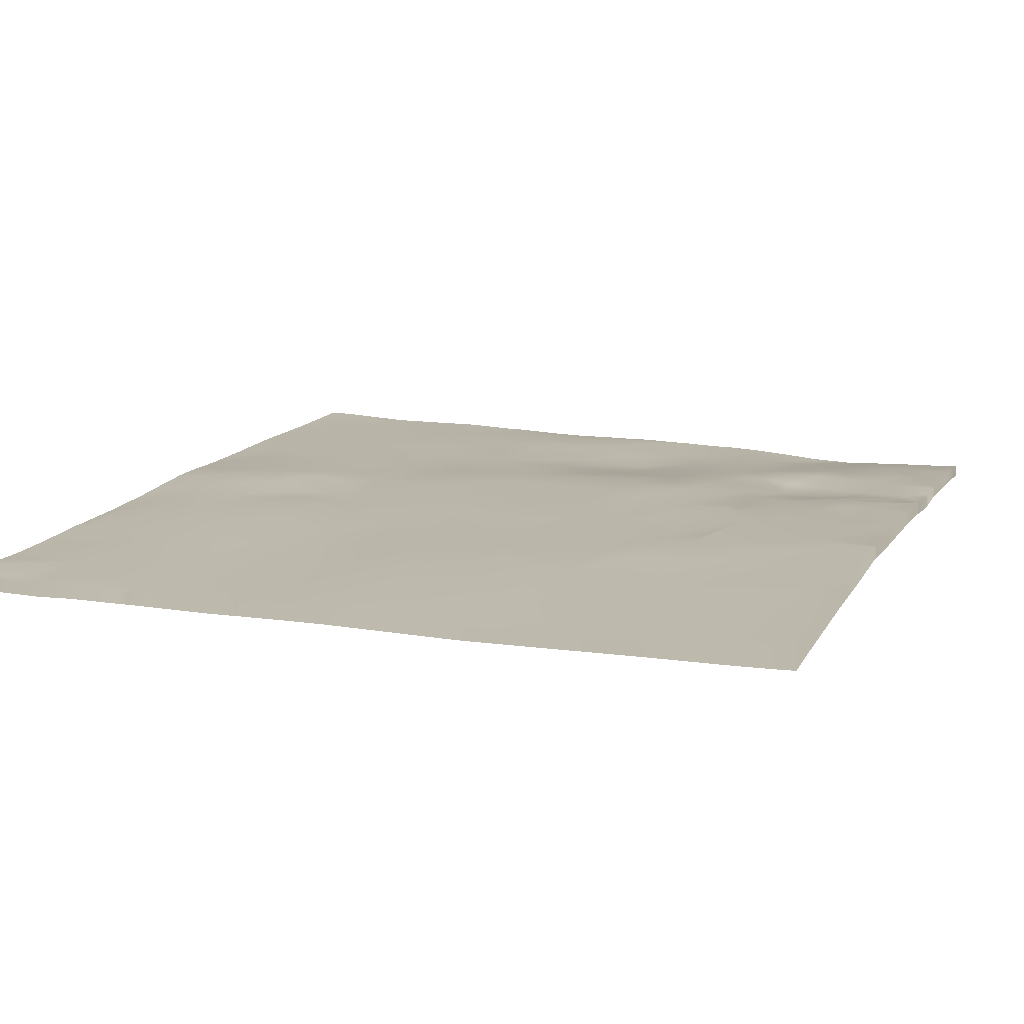
<metadata>
{"format":"obj","ext":"obj","renderer":"f3d","projection":"perspective","resolution":1024,"background":"white","views":[{"elev":4.7,"azim":110.9,"up":"+Y"}]}
</metadata>
<code>
v -1.991 0.01725 -3.576
v -1.977 0.02109 -3.508
v -2 0.01797 -3.577
v -2 0.02131 -3.532
v -2 0.0218 -3.52
v -2 0.02217 -3.505
v -2 0.02422 -3.465
v -1.974 0.02971 -3.348
v -2 0.03389 -3.323
v -2 0.02888 -3.38
v -1.933 0.03148 -3.238
v -2 0.04135 -3.225
v -2 0.04036 -3.243
v -1.933 0.0361 -3.136
v -2 0.04563 -3.122
v -2 0.04423 -3.153
v -2 0.04971 -3.077
v -1.99 0.049 -3.07
v -2 0.05226 -3.053
v -1.95 -0.01161 -3.989
v -1.968 -0.01074 -4
v -1.956 -0.0113 -4
v -1.936 -0.01365 -4
v -1.855 -0.02251 -4
v -1.859 -0.02072 -3.98
v -1.887 -0.01879 -4
v -1.793 -0.02428 -3.947
v -1.816 -0.02597 -4
v -1.802 -0.02779 -4
v -1.745 -0.03642 -3.977
v -1.77 -0.03388 -4
v -1.75 -0.03727 -4
v -1.564 -0.05407 -4
v -1.554 -0.052 -3.953
v -1.604 -0.04902 -4
v -1.424 -0.06662 -3.925
v -1.534 -0.05787 -4
v -1.497 -0.06267 -4
v -1.951 0.02191 -3.44
v -2 0.02584 -3.423
v -1.402 -0.07228 -3.991
v -1.412 -0.07164 -4
v -1.466 -0.066 -4
v -1.406 -0.07245 -4
v -1.884 0.02083 -3.343
v -2 0.03498 -3.304
v -1.396 -0.07388 -4
v -1.833 0.01773 -3.234
v -1.39 -0.05571 -3.393
v -1.348 -0.06536 -3.465
v -1.284 -0.07306 -3.395
v -2 0.04183 -3.207
v -1.295 -0.07351 -3.478
v -1.22 -0.1042 -3.959
v -1.289 -0.09365 -4
v -1.307 -0.06599 -3.335
v -1.324 -0.05605 -3.24
v -1.402 -0.04267 -3.244
v -1.433 -0.04279 -3.303
v -1.232 -0.103 -4
v -1.892 0.03894 -3.018
v -2 0.05433 -3.031
v -1.209 -0.08258 -3.332
v -1.806 0.0177 -3.168
v -1.492 -0.03487 -3.251
v -1.442 -0.03632 -3.213
v -1.476 -0.02959 -3.194
v -1.779 0.02135 -3.066
v -1.414 -0.03519 -3.12
v -1.494 -0.0209 -3.14
v -1.386 -0.04091 -3.159
v -1.846 0.03379 -3
v -1.786 0.02584 -3
v -1.705 0.01171 -3.051
v -1.763 0.0226 -3
v -1.463 -0.02384 -3.068
v -1.516 -0.01276 -3.095
v -1.503 -0.01543 -3.003
v -1.461 -0.02409 -3
v -1.396 -0.03758 -3
v -1.38 -0.0398 -3.052
v -1.355 -0.04418 -3.102
v -1.391 -0.03853 -3
v -1.912 0.04324 -3
v -2 0.0545 -3.029
v -2 0.05653 -3
v -1.893 0.04037 -3
v -1.306 -0.05626 -3.189
v -1.885 0.03904 -3
v -1.288 -0.05781 -3.141
v -1.255 -0.06132 -3.014
v -1.328 -0.04978 -3.008
v -1.369 -0.0425 -3
v -1.202 -0.07428 -3.157
v -1.232 -0.06747 -3.071
v -1.171 -0.09512 -3.488
v -1.173 -0.09168 -3.419
v -1.135 -0.09027 -3.222
v -1.209 -0.0772 -3.243
v -1.047 -0.1111 -3.322
v -1.044 -0.1136 -3.388
v -1.048 -0.1371 -3.974
v -1.111 -0.1255 -4
v -1.069 -0.1334 -4
v -1.008 -0.1133 -3.225
v -1.058 -0.1146 -3.472
v -1 -0.125 -3.464
v -1 -0.1274 -3.505
v -1.047 -0.1208 -3.542
v -1.047 -0.1375 -4
v -1.095 -0.09218 -3.093
v -1.168 -0.0787 -3.071
v -1.184 -0.07445 -3.007
v -1.195 -0.07209 -3
v -1.24 -0.06372 -3
v -1.16 -0.07818 -3
v -1.123 -0.08429 -3
v -1.043 -0.1023 -3.151
v -1.011 -0.1083 -3.093
v -1.112 -0.08622 -3
v -1.044 -0.09528 -3.01
v -1.074 -0.09105 -3
v -1.016 -0.1052 -3.053
v -1 -0.111 -3.144
v -1 -0.1142 -3.209
v -1 -0.1107 -3.104
v -1.001 -0.1045 -3
v -1.001 -0.1045 -3
v -1.712 0.0147 -3
v -1.677 0.008824 -3
v -1.629 0.001767 -3
v -1.626 0.000412 -3.031
v -1.598 -0.002992 -3
v -1.549 -0.008378 -3.033
v -1.546 -0.008891 -3
v -1.505 -0.01521 -3
v -1.5 -0.01605 -3
v -1.502 -0.01554 -3
v -1.322 -0.05089 -3
v -1.264 -0.06032 -3
v -1.253 -0.06265 -3
v -1.185 -0.07369 -3
v -1.048 -0.0946 -3
v -1.042 -0.09572 -3
v -1 -0.1461 -3.96
v -1 -0.1466 -3.985
v -1 -0.1467 -3.988
v -1 -0.1468 -4
v -1 -0.1448 -3.918
v -1.048 -0.1346 -3.895
v -1 -0.1439 -3.898
v -1 -0.1416 -3.838
v -1 -0.1378 -3.72
v -1.057 -0.1277 -3.743
v -1 -0.1402 -3.798
v -1 -0.1347 -3.63
v -1.006 -0.1336 -3.631
v -1 -0.1349 -3.635
v -1 -0.132 -3.583
v -1 -0.1301 -3.552
v -1 -0.1221 -3.388
v -1 -0.123 -3.417
v -1 -0.12 -3.326
v -1 -0.121 -3.359
v -1 -0.1156 -3.24
v -1 -0.1148 -3.227
v -1 -0.1145 -3.221
v -1 -0.108 -3.056
v -1 -0.1098 -3.087
v -1 -0.1104 -3.093
v -1 -0.1071 -3.045
v -1 -0.1047 -3
v -1.001 -0.1045 -3
v -1 -0.1047 -3
v -1.997 -0.007991 -3.919
v -2 -0.007993 -3.921
v -2 -0.008419 -3.941
v -2 -0.007925 -3.913
v -1.986 -0.007668 -3.876
v -2 -0.007569 -3.875
v -2 -0.004078 -3.803
v -1.984 -0.004986 -3.796
v -2 -0.003342 -3.795
v -2 -0.0016 -3.78
v -2 -0.00094 -3.777
v -2 -0.005989 -3.828
v -1.981 0.008537 -3.684
v -2 0.01029 -3.683
v -2 0.00841 -3.702
v -2 0.01206 -3.663
v -2 0.01684 -3.595
v -2 -0.00921 -4
v -2 -0.00921 -4
v -2 -0.009199 -3.973
v -2 -0.009051 -3.969
v -1.922 -0.009838 -3.917
v -1.926 -0.008572 -3.856
v -1.914 -0.01574 -4
v -1.859 -0.01874 -3.939
v -1.848 -0.01098 -3.866
v -2 -0.007678 -3.869
v -1.963 -0.007423 -3.795
v -2 -0.007415 -3.844
v -1.93 -0.008993 -3.799
v -1.929 -0.004057 -3.746
v -1.822 -0.0114 -3.766
v -1.813 -0.02047 -3.903
v -1.736 -0.03207 -3.923
v -1.748 -0.02823 -3.862
v -1.817 -0.01132 -3.847
v -1.787 -0.01508 -3.84
v -1.75 -0.02427 -3.813
v -1.765 -0.0179 -3.77
v -1.777 -0.01333 -3.722
v -2 0.004107 -3.738
v -1.915 0.003343 -3.615
v -2 0.01345 -3.636
v -1.886 -0.004646 -3.709
v -1.866 -0.004747 -3.644
v -1.92 0.01389 -3.496
v -1.871 0.001113 -3.546
v -1.807 -0.01047 -3.67
v -1.792 -0.01283 -3.595
v -1.735 -0.01515 -3.649
v -1.821 -0.009528 -3.578
v -1.82 7e-05 -3.479
v -1.755 -0.006617 -3.482
v -1.718 -0.01265 -3.57
v -1.69 -0.04079 -4
v -1.721 -0.03852 -3.967
v -1.693 -0.04054 -4
v -1.694 -0.03524 -3.915
v -1.701 -0.03623 -3.858
v -1.635 -0.03583 -3.895
v -1.66 -0.03531 -3.861
v -1.687 -0.04083 -4
v -1.631 -0.04529 -4
v -1.629 -0.04157 -3.947
v -1.686 -0.04096 -4
v -1.715 -0.03393 -3.816
v -1.716 -0.01904 -3.725
v -1.661 -0.02928 -3.764
v -1.644 -0.03407 -3.794
v -1.62 -0.03867 -3.842
v -1.607 -0.04243 -3.918
v -1.572 -0.04665 -3.883
v -1.489 -0.0514 -3.818
v -1.572 -0.04032 -3.793
v -1.537 -0.03964 -3.716
v -1.533 -0.04569 -3.817
v -1.532 -0.04104 -3.785
v -1.532 -0.04168 -3.781
v -1.641 -0.02393 -3.703
v -1.66 -0.01885 -3.669
v -1.659 -0.01475 -3.611
v -1.611 -0.02222 -3.65
v -1.69 -0.01235 -3.53
v -1.587 -0.02718 -3.606
v -1.604 -0.02445 -3.544
v -1.666 -0.01323 -3.469
v -1.625 -0.01827 -3.453
v -1.577 -0.02898 -3.667
v -1.518 -0.03997 -3.595
v -1.473 -0.05161 -3.718
v -1.446 -0.05342 -3.637
v -1.551 -0.03492 -3.567
v -1.568 -0.02663 -3.436
v -1.54 -0.03332 -3.494
v -1.487 -0.04161 -3.524
v -1.86 0.01307 -3.4
v -1.779 -0.000294 -3.426
v -1.752 -0.001677 -3.385
v -1.782 0.007646 -3.272
v -1.736 -0.001642 -3.325
v -1.666 -9.9e-05 -3.155
v -1.68 -0.008922 -3.35
v -1.613 -0.01565 -3.327
v -1.676 -0.008113 -3.272
v -1.667 -0.006821 -3.234
v -1.565 -0.02475 -3.364
v -1.468 -0.03956 -3.339
v -1.574 -0.0198 -3.277
v -1.497 -0.03389 -3.281
v -1.55 -0.02147 -3.236
v -1.601 -0.01149 -3.207
v -1.638 0.001359 -3.079
v -1.559 -0.008566 -3.129
v -1.548 -0.01544 -3.185
v -1.361 -0.07601 -3.901
v -1.378 -0.06887 -3.747
v -1.349 -0.07202 -3.783
v -1.415 -0.06312 -3.796
v -1.275 -0.09194 -3.897
v -1.288 -0.086 -3.809
v -1.312 -0.07607 -3.696
v -1.284 -0.08293 -3.734
v -1.191 -0.1028 -3.77
v -1.412 -0.06094 -3.706
v -1.422 -0.05502 -3.561
v -1.309 -0.07431 -3.561
v -1.459 -0.04453 -3.442
v -1.217 -0.09387 -3.675
v -1.252 -0.08499 -3.583
v -1.2 -0.1032 -3.85
v -1.198 -0.1089 -4
v -1.136 -0.1157 -3.841
v -1.16 -0.1016 -3.582
v -1.11 -0.1129 -3.631
v -2 0.007023 -3.532
v -2 0.003687 -3.577
v -2 0.007514 -3.52
v -2 0.009934 -3.465
v -2 0.007887 -3.505
v -2 0.0196 -3.323
v -2 0.01459 -3.38
v -2 0.02706 -3.225
v -2 0.02608 -3.243
v -2 0.03134 -3.122
v -2 0.02994 -3.153
v -2 0.03542 -3.077
v -2 0.03797 -3.053
v -1.968 -0.02503 -4
v -1.956 -0.02558 -4
v -1.936 -0.02794 -4
v -1.887 -0.03308 -4
v -1.855 -0.0368 -4
v -1.816 -0.04026 -4
v -1.802 -0.04208 -4
v -1.77 -0.04817 -4
v -1.75 -0.05156 -4
v -1.604 -0.06331 -4
v -1.564 -0.06836 -4
v -1.534 -0.07216 -4
v -1.497 -0.07696 -4
v -2 0.01155 -3.423
v -1.466 -0.08029 -4
v -1.412 -0.08592 -4
v -1.406 -0.08674 -4
v -2 0.02069 -3.304
v -1.396 -0.08817 -4
v -2 0.02755 -3.207
v -1.289 -0.1079 -4
v -1.232 -0.1173 -4
v -2 0.04004 -3.031
v -1.786 0.01156 -3
v -1.846 0.0195 -3
v -1.763 0.008309 -3
v -1.396 -0.05186 -3
v -1.461 -0.03838 -3
v -1.391 -0.05282 -3
v -2 0.04021 -3.029
v -1.912 0.02896 -3
v -2 0.04224 -3
v -1.893 0.02608 -3
v -1.885 0.02475 -3
v -1.369 -0.05679 -3
v -1.111 -0.1398 -4
v -1.069 -0.1477 -4
v -1 -0.1416 -3.505
v -1 -0.1393 -3.464
v -1.047 -0.1518 -4
v -1.195 -0.08637 -3
v -1.24 -0.07801 -3
v -1.123 -0.09858 -3
v -1.16 -0.09247 -3
v -1.112 -0.1005 -3
v -1.074 -0.1053 -3
v -1 -0.1285 -3.209
v -1 -0.1253 -3.144
v -1 -0.125 -3.104
v -1.001 -0.1188 -3
v -1.001 -0.1188 -3
v -1.712 0.0004165 -3
v -1.677 -0.005463 -3
v -1.598 -0.01728 -3
v -1.629 -0.01252 -3
v -1.546 -0.02318 -3
v -1.505 -0.0295 -3
v -1.5 -0.03034 -3
v -1.502 -0.02983 -3
v -1.322 -0.06517 -3
v -1.264 -0.0746 -3
v -1.253 -0.07693 -3
v -1.185 -0.08798 -3
v -1.048 -0.1089 -3
v -1.042 -0.11 -3
v -1 -0.1609 -3.985
v -1 -0.1604 -3.96
v -1 -0.161 -3.988
v -1 -0.161 -4
v -1 -0.159 -3.918
v -1 -0.1582 -3.898
v -1 -0.1559 -3.838
v -1 -0.1545 -3.798
v -1 -0.1521 -3.72
v -1 -0.1492 -3.635
v -1 -0.149 -3.63
v -1 -0.1463 -3.583
v -1 -0.1444 -3.552
v -1 -0.1373 -3.417
v -1 -0.1363 -3.388
v -1 -0.1353 -3.359
v -1 -0.1342 -3.326
v -1 -0.1298 -3.24
v -1 -0.1291 -3.227
v -1 -0.1288 -3.221
v -1 -0.1241 -3.087
v -1 -0.1223 -3.056
v -1 -0.1246 -3.093
v -1 -0.1214 -3.045
v -1 -0.119 -3
v -1.001 -0.1188 -3
v -1 -0.119 -3
v -2 -0.02228 -3.921
v -2 -0.02271 -3.941
v -2 -0.02221 -3.913
v -2 -0.02186 -3.875
v -2 -0.01763 -3.795
v -2 -0.01837 -3.803
v -2 -0.01589 -3.78
v -2 -0.01523 -3.777
v -2 -0.02028 -3.828
v -2 -0.003993 -3.683
v -2 -0.005877 -3.702
v -2 -0.002228 -3.663
v -2 0.002557 -3.595
v -2 -0.0235 -4
v -2 -0.0235 -4
v -2 -0.02349 -3.973
v -2 -0.02334 -3.969
v -1.914 -0.03003 -4
v -2 -0.02197 -3.869
v -2 -0.0217 -3.844
v -2 -0.01018 -3.738
v -2 -0.0008325 -3.636
v -1.693 -0.05483 -4
v -1.69 -0.05508 -4
v -1.687 -0.05512 -4
v -1.686 -0.05525 -4
v -1.631 -0.05957 -4
v -1.198 -0.1232 -4
f 3 2 1
f 3 4 2
f 4 5 2
f 7 2 6
f 10 9 8
f 13 12 11
f 16 15 14
f 17 14 15
f 17 18 14
f 19 18 17
f 22 21 20
f 22 20 23
f 26 25 24
f 28 25 27
f 28 24 25
f 28 27 29
f 31 27 30
f 31 29 27
f 31 30 32
f 35 34 33
f 38 37 36
f 2 40 39
f 2 7 40
f 10 39 40
f 10 8 39
f 42 36 41
f 42 43 36
f 38 36 43
f 42 41 44
f 39 8 45
f 46 13 11
f 8 46 11
f 8 9 46
f 11 45 8
f 44 41 47
f 45 11 48
f 51 50 49
f 11 16 14
f 11 52 16
f 12 52 11
f 51 53 50
f 55 41 54
f 55 47 41
f 56 51 49
f 59 58 57
f 55 54 60
f 57 56 59
f 18 62 61
f 18 19 62
f 63 51 56
f 14 18 61
f 14 61 64
f 57 63 56
f 67 66 65
f 65 66 59
f 64 61 68
f 67 69 66
f 70 69 67
f 59 66 58
f 71 66 69
f 73 61 72
f 73 68 61
f 73 74 68
f 73 75 74
f 66 71 58
f 70 77 76
f 70 76 69
f 77 78 76
f 80 78 79
f 80 76 78
f 69 76 81
f 69 81 82
f 83 76 80
f 83 81 76
f 62 84 61
f 62 85 84
f 85 86 84
f 87 61 84
f 88 57 58
f 89 61 87
f 88 58 71
f 82 88 71
f 69 82 71
f 88 82 90
f 88 63 57
f 91 90 82
f 82 81 91
f 81 93 92
f 81 83 93
f 95 94 90
f 90 91 95
f 72 61 89
f 81 92 91
f 97 96 53
f 53 51 97
f 63 97 51
f 63 99 98
f 98 100 63
f 63 101 97
f 104 103 102
f 100 98 105
f 101 96 97
f 101 106 96
f 108 106 107
f 108 109 106
f 104 102 110
f 101 63 100
f 63 88 99
f 94 99 88
f 88 90 94
f 99 94 98
f 111 98 94
f 95 112 94
f 95 91 113
f 91 114 113
f 91 115 114
f 113 112 95
f 94 112 111
f 117 113 116
f 117 112 113
f 98 118 105
f 111 118 98
f 118 111 119
f 112 120 111
f 112 117 120
f 111 122 121
f 111 120 122
f 119 111 123
f 111 121 123
f 125 118 124
f 125 105 118
f 124 119 126
f 124 118 119
f 127 123 121
f 127 128 123
f 75 129 74
f 130 74 129
f 133 132 131
f 133 134 132
f 133 135 134
f 135 78 134
f 135 136 78
f 137 79 78
f 138 78 136
f 137 78 138
f 139 92 93
f 92 140 91
f 92 139 140
f 141 91 140
f 115 91 141
f 142 113 114
f 116 113 142
f 143 121 122
f 144 121 143
f 144 127 121
f 146 102 145
f 146 147 102
f 148 102 147
f 148 110 102
f 145 150 149
f 145 102 150
f 149 150 151
f 152 151 150
f 155 154 153
f 158 157 156
f 153 157 158
f 153 154 157
f 109 156 157
f 109 159 156
f 159 109 160
f 108 160 109
f 162 101 161
f 107 101 162
f 107 106 101
f 164 100 163
f 164 101 100
f 164 161 101
f 163 105 165
f 163 100 105
f 166 165 105
f 167 105 125
f 167 166 105
f 169 123 168
f 169 119 123
f 126 119 170
f 169 170 119
f 171 168 123
f 171 173 172
f 171 123 173
f 123 128 173
f 174 172 173
f 177 176 175
f 176 178 175
f 178 179 175
f 178 180 179
f 183 182 181
f 184 182 183
f 185 182 184
f 186 181 182
f 189 188 187
f 188 190 187
f 191 3 1
f 6 2 5
f 192 20 21
f 192 193 20
f 193 194 20
f 195 20 194
f 195 196 20
f 195 175 196
f 195 177 175
f 196 179 197
f 175 179 196
f 196 23 20
f 196 198 23
f 26 196 25
f 26 198 196
f 199 25 196
f 200 199 196
f 196 197 200
f 180 197 179
f 180 201 197
f 203 182 202
f 203 186 182
f 197 203 202
f 197 201 203
f 202 204 197
f 202 182 205
f 204 202 205
f 204 200 197
f 205 206 204
f 25 199 207
f 207 27 25
f 199 200 207
f 30 27 208
f 209 27 207
f 210 207 200
f 206 200 204
f 200 206 210
f 207 210 211
f 211 209 207
f 212 209 211
f 211 206 213
f 210 206 211
f 214 213 206
f 211 213 212
f 182 215 205
f 182 185 215
f 189 205 215
f 189 187 205
f 187 217 216
f 187 190 217
f 205 187 218
f 205 218 206
f 218 216 219
f 187 216 218
f 191 216 217
f 191 1 216
f 220 216 1
f 1 2 220
f 39 220 2
f 216 220 221
f 219 222 218
f 223 222 219
f 206 218 214
f 218 222 214
f 214 222 224
f 222 223 224
f 225 219 216
f 216 221 225
f 225 223 219
f 226 225 221
f 225 226 227
f 227 223 225
f 223 227 228
f 231 230 229
f 231 30 230
f 208 232 230
f 30 208 230
f 208 209 233
f 27 209 208
f 208 233 232
f 234 230 232
f 232 233 235
f 235 234 232
f 32 30 231
f 229 234 236
f 229 230 234
f 239 238 237
f 238 236 234
f 238 239 236
f 240 233 209
f 209 212 240
f 212 213 240
f 241 240 213
f 240 241 242
f 235 240 243
f 233 240 235
f 234 235 244
f 235 243 244
f 240 242 243
f 238 234 245
f 245 234 246
f 35 238 34
f 35 237 238
f 245 34 238
f 245 246 34
f 37 34 36
f 37 33 34
f 247 34 246
f 246 234 244
f 244 243 248
f 243 242 249
f 249 248 243
f 246 244 250
f 248 250 244
f 246 250 247
f 248 252 251
f 250 248 251
f 248 249 252
f 252 250 251
f 247 250 252
f 213 214 241
f 214 224 241
f 242 241 253
f 254 253 241
f 241 224 254
f 254 224 255
f 256 253 254
f 254 255 256
f 224 223 228
f 228 227 257
f 224 228 255
f 228 257 255
f 256 255 258
f 258 255 259
f 260 255 257
f 255 260 259
f 261 259 260
f 242 253 262
f 262 249 242
f 256 262 253
f 262 256 258
f 262 258 263
f 252 249 264
f 265 249 262
f 262 263 265
f 258 259 266
f 259 261 267
f 268 266 259
f 259 267 268
f 258 266 263
f 266 268 269
f 263 266 269
f 45 220 39
f 220 45 270
f 221 220 226
f 270 226 220
f 271 227 226
f 226 270 271
f 272 271 270
f 270 45 272
f 273 272 45
f 273 45 48
f 272 273 274
f 64 11 14
f 11 64 48
f 64 273 48
f 64 68 275
f 260 257 227
f 272 260 227
f 227 271 272
f 276 260 272
f 260 276 277
f 277 261 260
f 276 272 274
f 274 273 278
f 278 64 279
f 278 276 274
f 276 278 277
f 261 277 280
f 280 267 261
f 267 280 281
f 281 268 267
f 282 280 277
f 277 278 282
f 280 282 283
f 283 281 280
f 282 284 283
f 283 284 65
f 273 64 278
f 64 275 279
f 278 279 285
f 285 279 275
f 275 68 74
f 275 74 286
f 286 287 275
f 286 74 132
f 74 131 132
f 74 130 131
f 285 282 278
f 282 285 284
f 284 285 288
f 287 285 275
f 288 285 287
f 288 65 284
f 65 288 67
f 288 287 70
f 287 77 70
f 70 67 288
f 132 287 286
f 287 132 134
f 287 134 77
f 77 134 78
f 247 36 34
f 36 289 41
f 264 247 252
f 247 264 290
f 36 247 291
f 292 291 247
f 36 291 289
f 247 290 292
f 291 292 290
f 293 54 41
f 41 289 293
f 289 291 294
f 291 290 295
f 296 294 291
f 295 296 291
f 294 293 289
f 297 293 294
f 298 290 264
f 265 264 249
f 265 298 264
f 298 265 295
f 265 263 299
f 269 299 263
f 295 265 300
f 265 299 300
f 301 299 269
f 299 301 50
f 290 298 295
f 296 295 302
f 295 300 303
f 303 302 295
f 300 50 53
f 299 50 300
f 300 53 96
f 54 293 304
f 297 304 293
f 60 54 305
f 102 54 150
f 103 54 102
f 103 305 54
f 54 304 306
f 306 150 54
f 297 306 304
f 306 297 154
f 306 154 150
f 152 154 155
f 152 150 154
f 294 296 302
f 302 297 294
f 302 303 307
f 303 96 307
f 303 300 96
f 302 307 308
f 308 297 302
f 96 109 307
f 106 109 96
f 297 308 154
f 109 308 307
f 157 154 308
f 109 157 308
f 268 281 301
f 269 268 301
f 49 50 301
f 301 281 49
f 283 65 59
f 59 281 283
f 49 281 56
f 59 56 281
f 4 3 309
f 310 309 3
f 5 4 311
f 309 311 4
f 7 6 312
f 313 312 6
f 9 10 314
f 315 314 10
f 12 13 316
f 317 316 13
f 15 16 318
f 319 318 16
f 17 15 320
f 318 320 15
f 19 17 321
f 320 321 17
f 21 22 322
f 323 322 22
f 22 23 323
f 324 323 23
f 26 24 325
f 326 325 24
f 24 28 326
f 327 326 28
f 28 29 327
f 328 327 29
f 29 31 328
f 329 328 31
f 31 32 329
f 330 329 32
f 35 33 331
f 332 331 33
f 37 38 333
f 334 333 38
f 40 7 335
f 312 335 7
f 10 40 315
f 335 315 40
f 43 42 336
f 337 336 42
f 38 43 334
f 336 334 43
f 42 44 337
f 338 337 44
f 13 46 317
f 339 317 46
f 46 9 339
f 314 339 9
f 44 47 338
f 340 338 47
f 16 52 319
f 341 319 52
f 52 12 341
f 316 341 12
f 47 55 340
f 342 340 55
f 55 60 342
f 343 342 60
f 62 19 344
f 321 344 19
f 73 72 345
f 346 345 72
f 75 73 347
f 345 347 73
f 80 79 348
f 349 348 79
f 83 80 350
f 348 350 80
f 85 62 351
f 344 351 62
f 84 86 352
f 353 352 86
f 86 85 353
f 351 353 85
f 87 84 354
f 352 354 84
f 89 87 355
f 354 355 87
f 93 83 356
f 350 356 83
f 72 89 346
f 355 346 89
f 103 104 357
f 358 357 104
f 108 107 359
f 360 359 107
f 104 110 358
f 361 358 110
f 114 115 362
f 363 362 115
f 117 116 364
f 365 364 116
f 120 117 366
f 364 366 117
f 122 120 367
f 366 367 120
f 125 124 368
f 369 368 124
f 124 126 369
f 370 369 126
f 128 127 371
f 372 371 127
f 129 75 373
f 347 373 75
f 130 129 374
f 373 374 129
f 133 131 375
f 376 375 131
f 135 133 377
f 375 377 133
f 136 135 378
f 377 378 135
f 79 137 349
f 379 349 137
f 138 136 380
f 378 380 136
f 137 138 379
f 380 379 138
f 139 93 381
f 356 381 93
f 140 139 382
f 381 382 139
f 141 140 383
f 382 383 140
f 115 141 363
f 383 363 141
f 142 114 384
f 362 384 114
f 116 142 365
f 384 365 142
f 143 122 385
f 367 385 122
f 144 143 386
f 385 386 143
f 127 144 372
f 386 372 144
f 146 145 387
f 388 387 145
f 147 146 389
f 387 389 146
f 148 147 390
f 389 390 147
f 110 148 361
f 390 361 148
f 145 149 388
f 391 388 149
f 149 151 391
f 392 391 151
f 151 152 392
f 393 392 152
f 155 153 394
f 395 394 153
f 158 156 396
f 397 396 156
f 153 158 395
f 396 395 158
f 156 159 397
f 398 397 159
f 159 160 398
f 399 398 160
f 160 108 399
f 359 399 108
f 162 161 400
f 401 400 161
f 107 162 360
f 400 360 162
f 164 163 402
f 403 402 163
f 161 164 401
f 402 401 164
f 163 165 403
f 404 403 165
f 165 166 404
f 405 404 166
f 167 125 406
f 368 406 125
f 166 167 405
f 406 405 167
f 169 168 407
f 408 407 168
f 126 170 370
f 409 370 170
f 170 169 409
f 407 409 169
f 168 171 408
f 410 408 171
f 171 172 410
f 411 410 172
f 173 128 412
f 371 412 128
f 172 174 411
f 413 411 174
f 174 173 413
f 412 413 173
f 176 177 414
f 415 414 177
f 178 176 416
f 414 416 176
f 180 178 417
f 416 417 178
f 183 181 418
f 419 418 181
f 184 183 420
f 418 420 183
f 185 184 421
f 420 421 184
f 181 186 419
f 422 419 186
f 188 189 423
f 424 423 189
f 190 188 425
f 423 425 188
f 3 191 310
f 426 310 191
f 6 5 313
f 311 313 5
f 192 21 427
f 322 427 21
f 193 192 428
f 427 428 192
f 194 193 429
f 428 429 193
f 195 194 430
f 429 430 194
f 177 195 415
f 430 415 195
f 23 198 324
f 431 324 198
f 198 26 431
f 325 431 26
f 201 180 432
f 417 432 180
f 186 203 422
f 433 422 203
f 203 201 433
f 432 433 201
f 215 185 434
f 421 434 185
f 189 215 424
f 434 424 215
f 217 190 435
f 425 435 190
f 191 217 426
f 435 426 217
f 231 229 436
f 437 436 229
f 32 231 330
f 436 330 231
f 229 236 437
f 438 437 236
f 239 237 439
f 440 439 237
f 236 239 438
f 439 438 239
f 237 35 440
f 331 440 35
f 33 37 332
f 333 332 37
f 131 130 376
f 374 376 130
f 60 305 343
f 441 343 305
f 305 103 441
f 357 441 103
f 152 155 393
f 394 393 155

</code>
